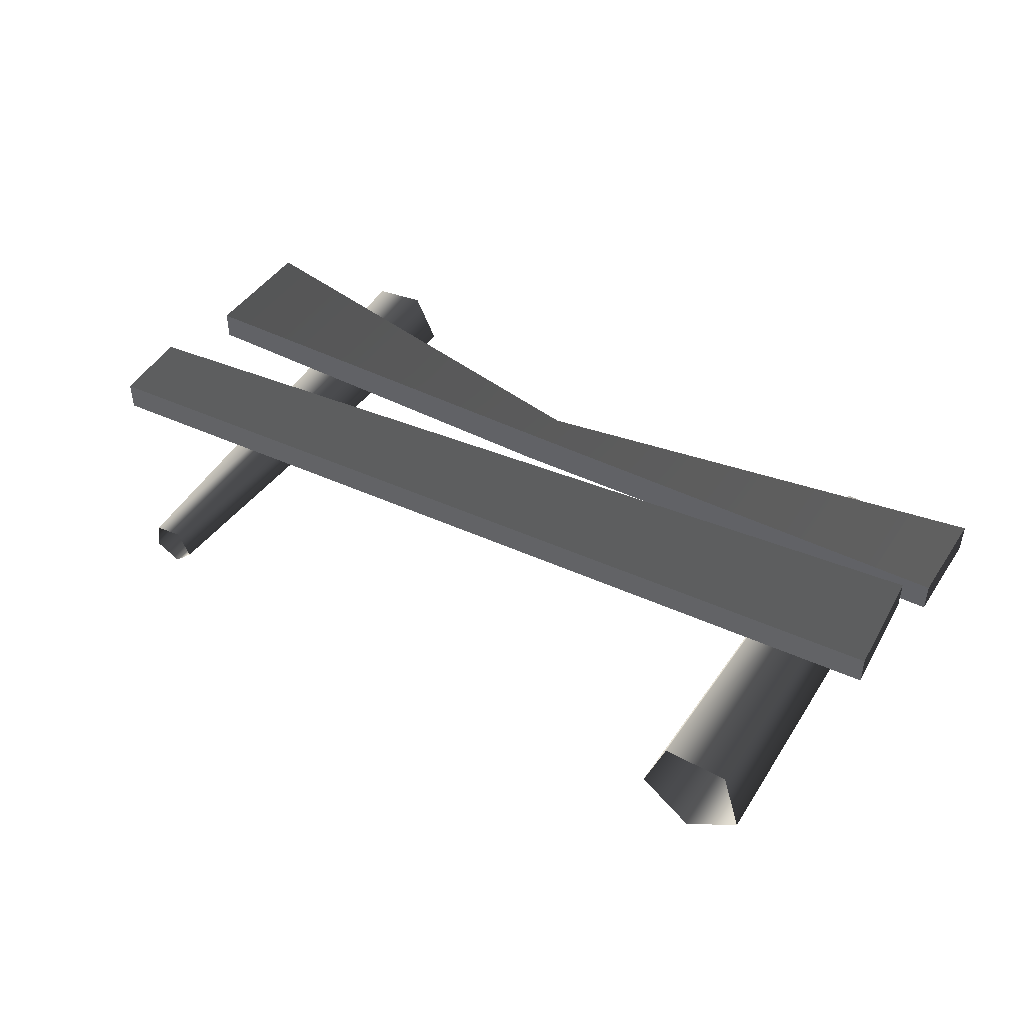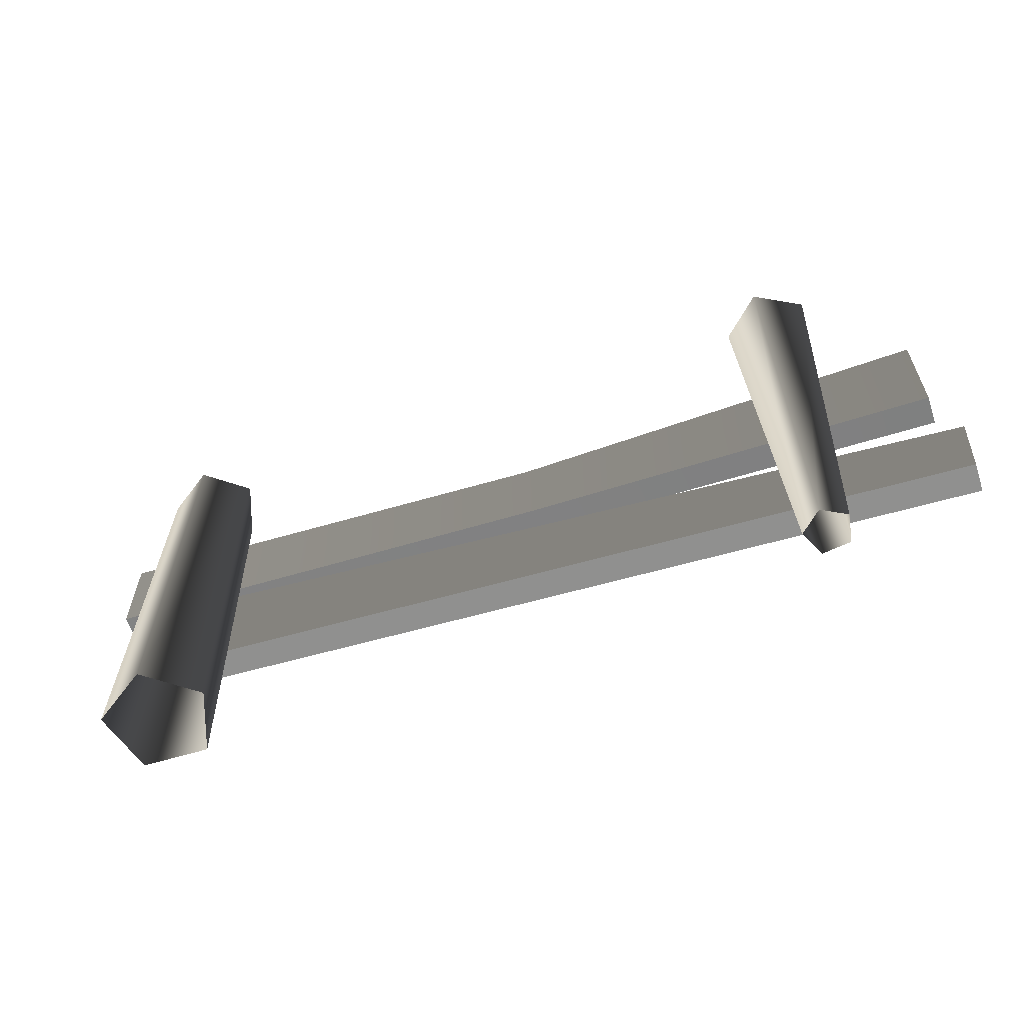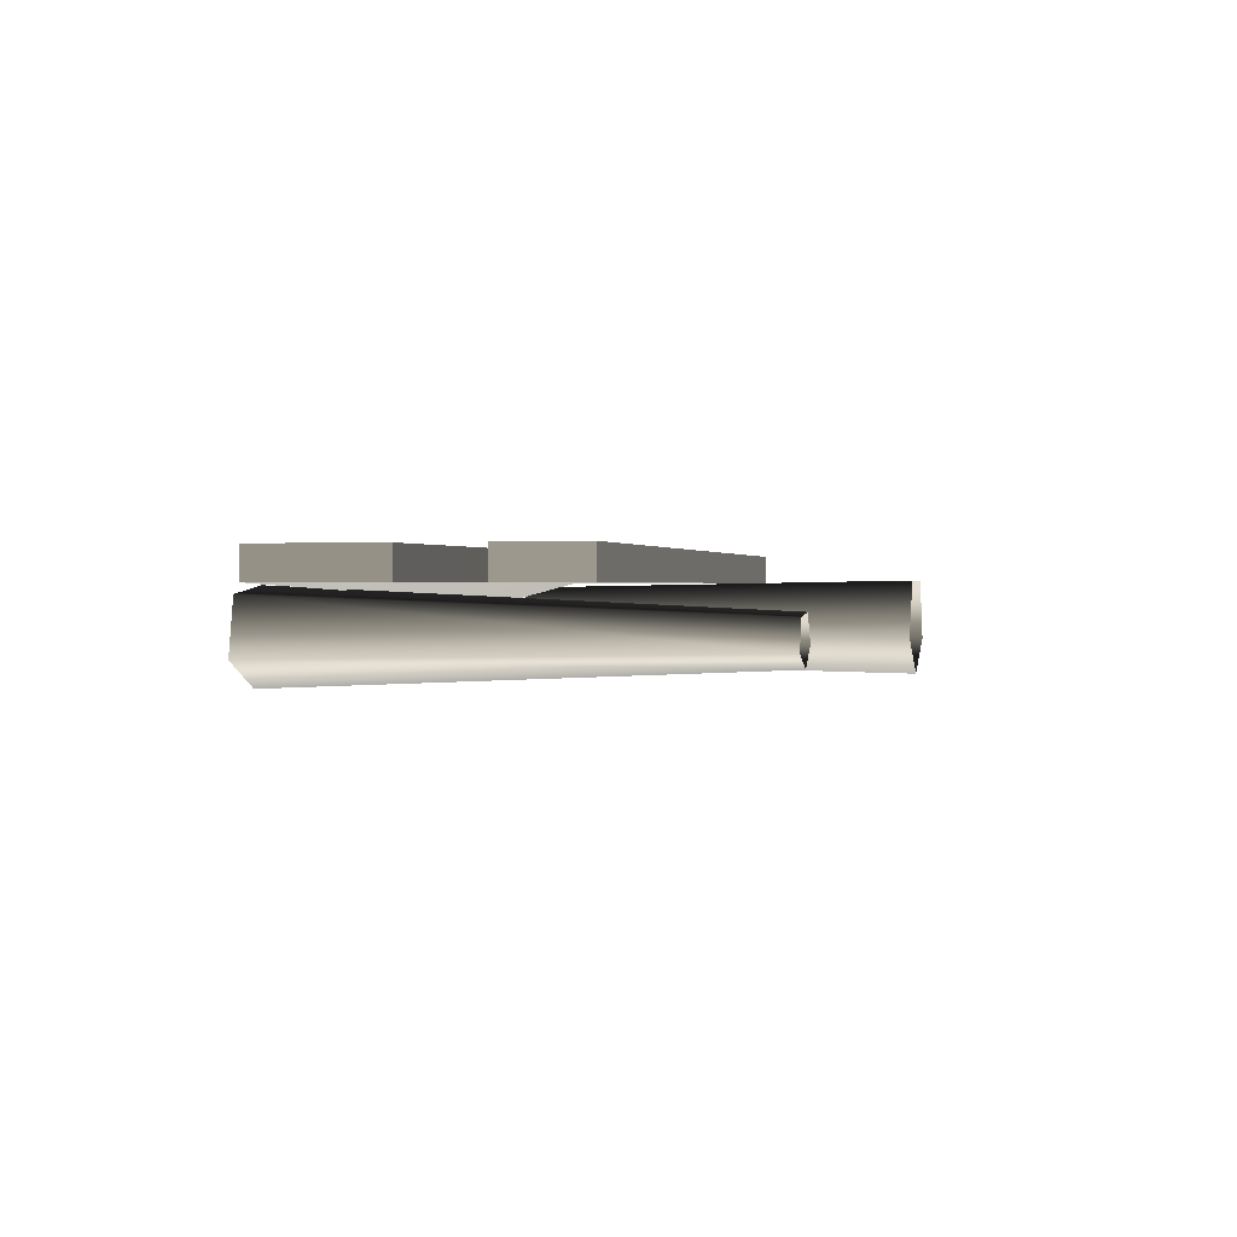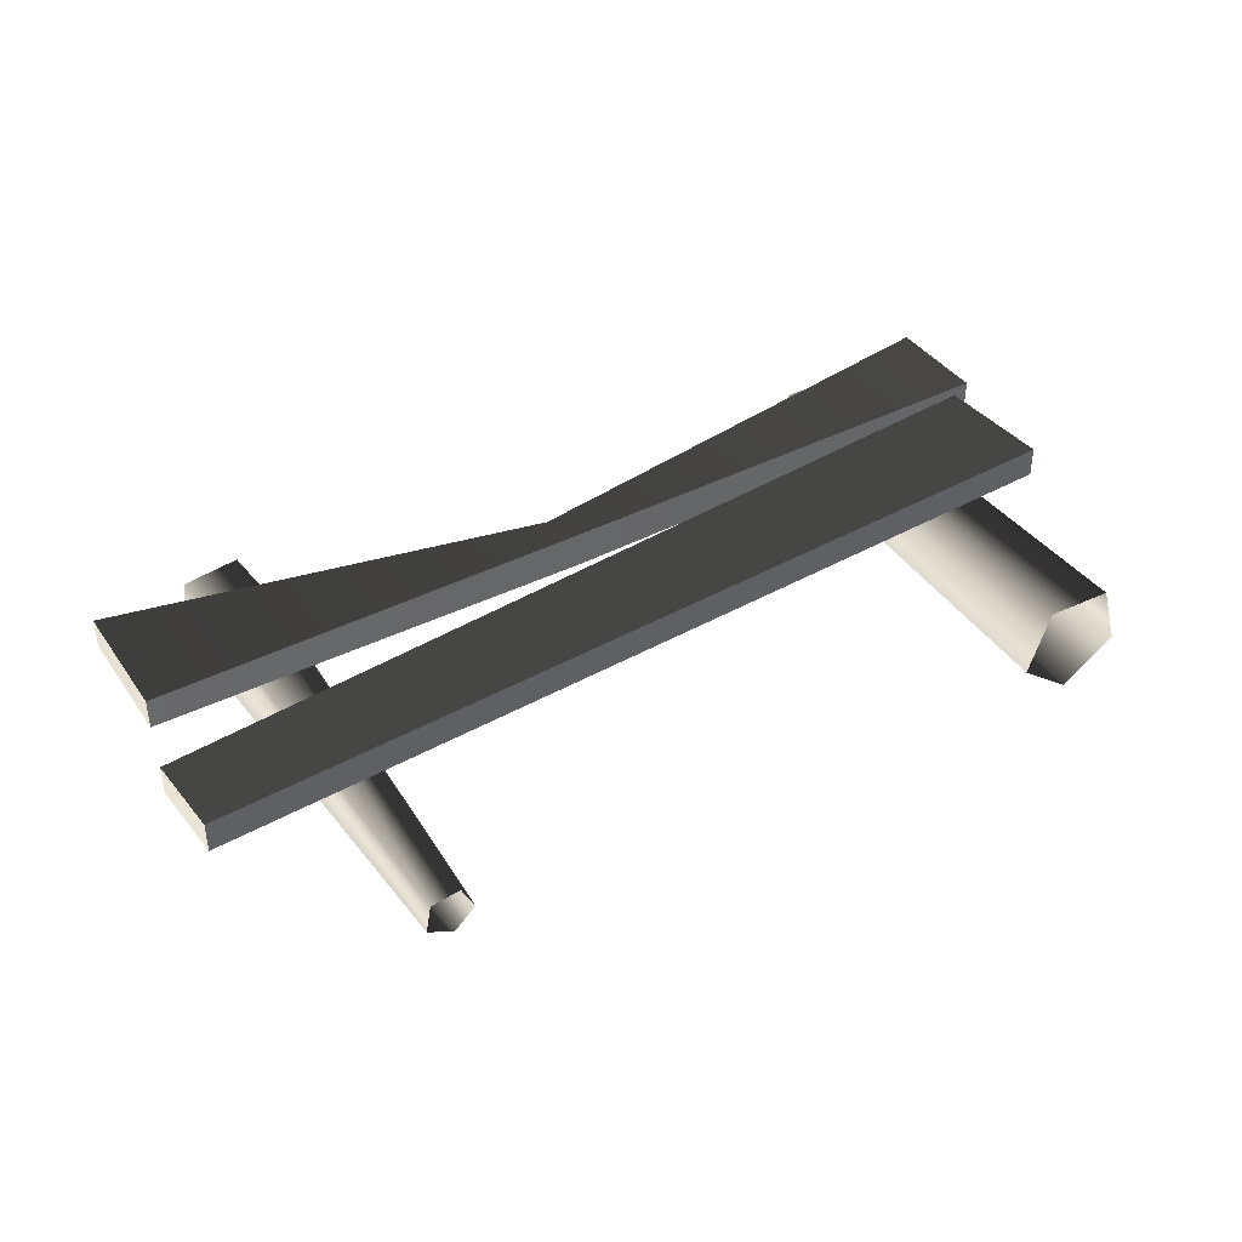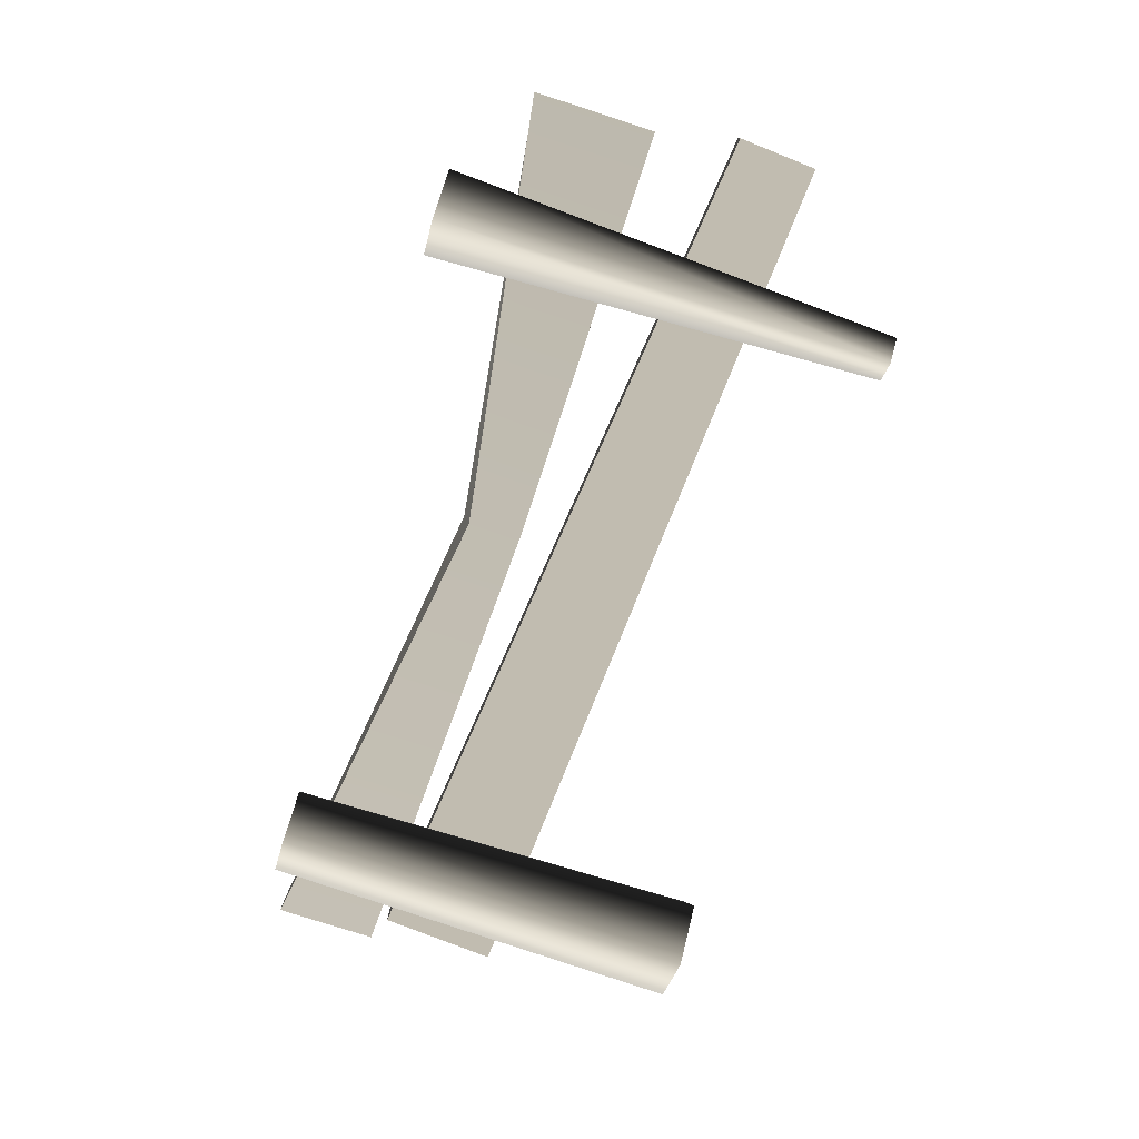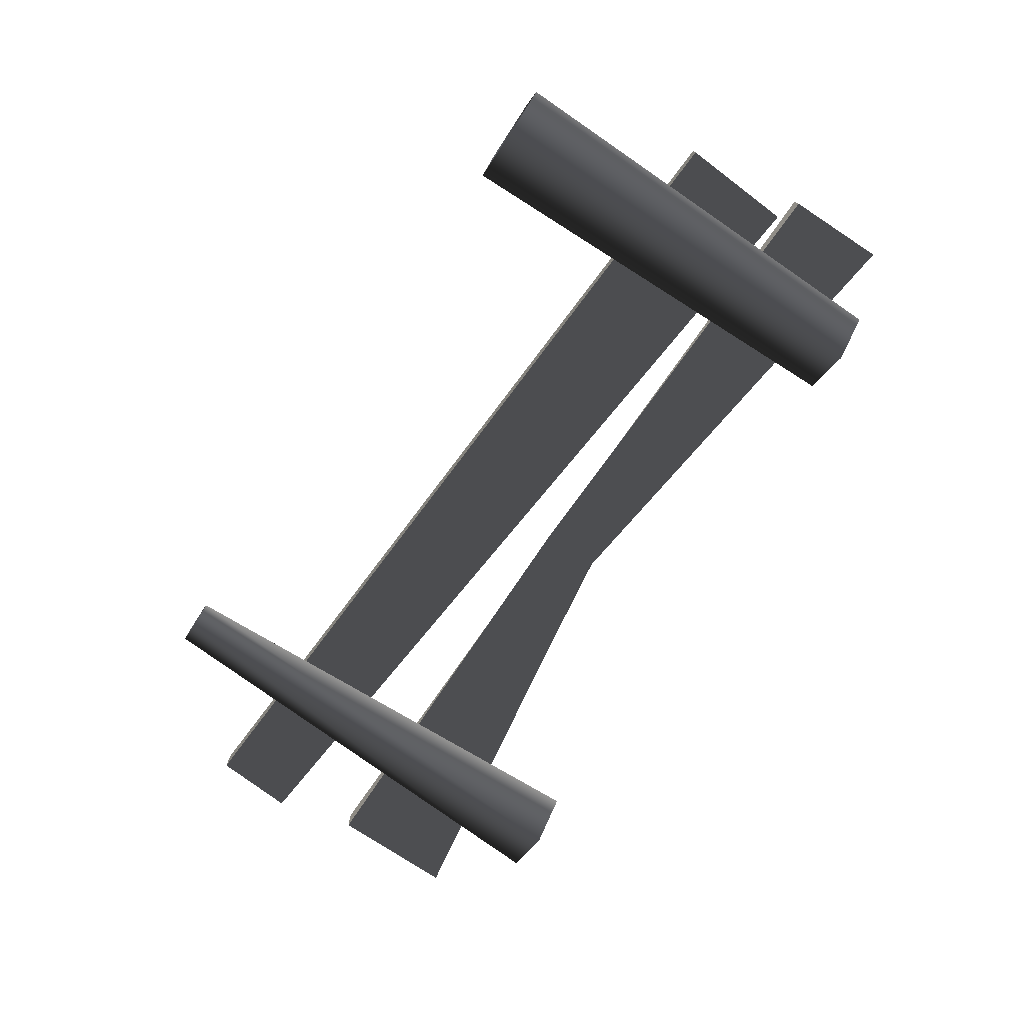
<metadata>
{"format":"obj","ext":"obj","renderer":"f3d","projection":"perspective","resolution":1024,"background":"white","views":[{"elev":44.9,"azim":31.5,"up":"+Z"},{"elev":-62.1,"azim":-161.9,"up":"+Y"},{"elev":0.9,"azim":-74.6,"up":"+Z"},{"elev":39.9,"azim":-31.2,"up":"+Z"},{"elev":-77.5,"azim":-107.9,"up":"+Z"},{"elev":-76.1,"azim":56.7,"up":"+Z"}]}
</metadata>
<code>
v -1.072 -0.3255 -0.1224
v -1.064 1.339 -0.1969
v -1.235 1.339 -0.1055
v -1.16 -0.3255 -0.07505
v -1.201 1.339 0.08546
v -1.143 -0.3255 0.02375
v -1.009 1.339 0.1121
v -1.043 -0.3255 0.03751
v -0.9245 1.339 -0.06246
v -0.9995 -0.3255 -0.05279
v -1.064 1.339 -0.1969
v -1.072 -0.3255 -0.1224
v -1.235 1.339 -0.1055
v -1.064 1.339 -0.1969
v -0.9245 1.339 -0.06246
v -1.201 1.339 0.08546
v -1.009 1.339 0.1121
v -1.625 0.1158 0.2258
v -1.644 0.4043 0.2258
v 1.557 0.7422 0.2258
v 1.584 0.3275 0.2258
v -1.644 0.4043 0.2258
v -1.644 0.4043 0.1193
v 1.557 0.7422 0.1193
v 1.557 0.7422 0.2258
v -1.644 0.4043 0.1193
v -1.625 0.1158 0.1193
v 1.584 0.3275 0.1193
v 1.557 0.7422 0.1193
v -1.625 0.1158 0.1193
v -1.625 0.1158 0.2258
v 1.584 0.3275 0.2258
v 1.584 0.3275 0.1193
v 1.584 0.3275 0.2258
v 1.557 0.7422 0.2258
v 1.557 0.7422 0.1193
v 1.584 0.3275 0.1193
v -1.625 0.1158 0.1193
v -1.644 0.4043 0.1193
v -1.644 0.4043 0.2258
v -1.625 0.1158 0.2258
v -1.572 0.6972 0.2258
v -1.572 1.145 0.2258
v -0.03843 0.929 0.1553
v -0.03843 0.7329 0.2248
v 1.644 0.7804 0.2258
v 1.644 1.145 0.2258
v -1.572 1.145 0.2258
v -1.572 1.145 0.1193
v -0.03843 0.9047 0.05156
v -0.03843 0.929 0.1553
v 1.644 1.145 0.1193
v 1.644 1.145 0.2258
v -1.572 1.145 0.1193
v -1.572 0.6972 0.1193
v -0.03843 0.7087 0.1211
v -0.03843 0.9047 0.05156
v 1.644 1.145 0.1193
v 1.644 0.7804 0.1193
v -1.572 0.6972 0.1193
v -1.572 0.6972 0.2258
v -0.03843 0.7329 0.2248
v -0.03843 0.7087 0.1211
v 1.644 0.7804 0.1193
v 1.644 0.7804 0.2258
v 1.644 0.7804 0.2258
v 1.644 1.145 0.2258
v 1.644 1.145 0.1193
v 1.644 0.7804 0.1193
v -1.572 0.6972 0.1193
v -1.572 1.145 0.1193
v -1.572 1.145 0.2258
v -1.572 0.6972 0.2258
v 1.138 -0.3255 0.1293
v 1.155 1.203 0.1019
v 1.349 1.203 0.09809
v 1.367 -0.3255 0.1248
v 1.405 1.203 -0.08752
v 1.434 -0.3255 -0.09467
v 1.246 1.203 -0.1984
v 1.245 -0.3255 -0.2258
v 1.091 1.203 -0.08137
v 1.063 -0.3255 -0.0874
v 1.155 1.203 0.1019
v 1.138 -0.3255 0.1293
v 1.091 1.203 -0.08137
v 1.246 1.203 -0.1984
v 1.405 1.203 -0.08752
v 1.349 1.203 0.09809
v 1.155 1.203 0.1019
g Farm_fence2_1486_116
f 1 3 2
f 1 4 3
f 4 5 3
f 4 6 5
f 6 7 5
f 6 8 7
f 8 9 7
f 8 10 9
f 10 11 9
f 10 12 11
f 13 15 14
f 15 13 16
f 15 16 17
f 18 20 19
f 18 21 20
f 22 24 23
f 22 25 24
f 26 28 27
f 26 29 28
f 30 32 31
f 30 33 32
f 34 36 35
f 34 37 36
f 38 40 39
f 38 41 40
f 42 44 43
f 42 45 44
f 44 45 46
f 44 46 47
f 48 50 49
f 48 51 50
f 51 52 50
f 51 53 52
f 54 56 55
f 54 57 56
f 56 57 58
f 56 58 59
f 60 62 61
f 60 63 62
f 62 63 64
f 62 64 65
f 66 68 67
f 66 69 68
f 70 72 71
f 70 73 72
f 74 76 75
f 74 77 76
f 77 78 76
f 77 79 78
f 79 80 78
f 79 81 80
f 81 82 80
f 81 83 82
f 83 84 82
f 83 85 84
f 86 88 87
f 88 86 89
f 89 86 90

</code>
